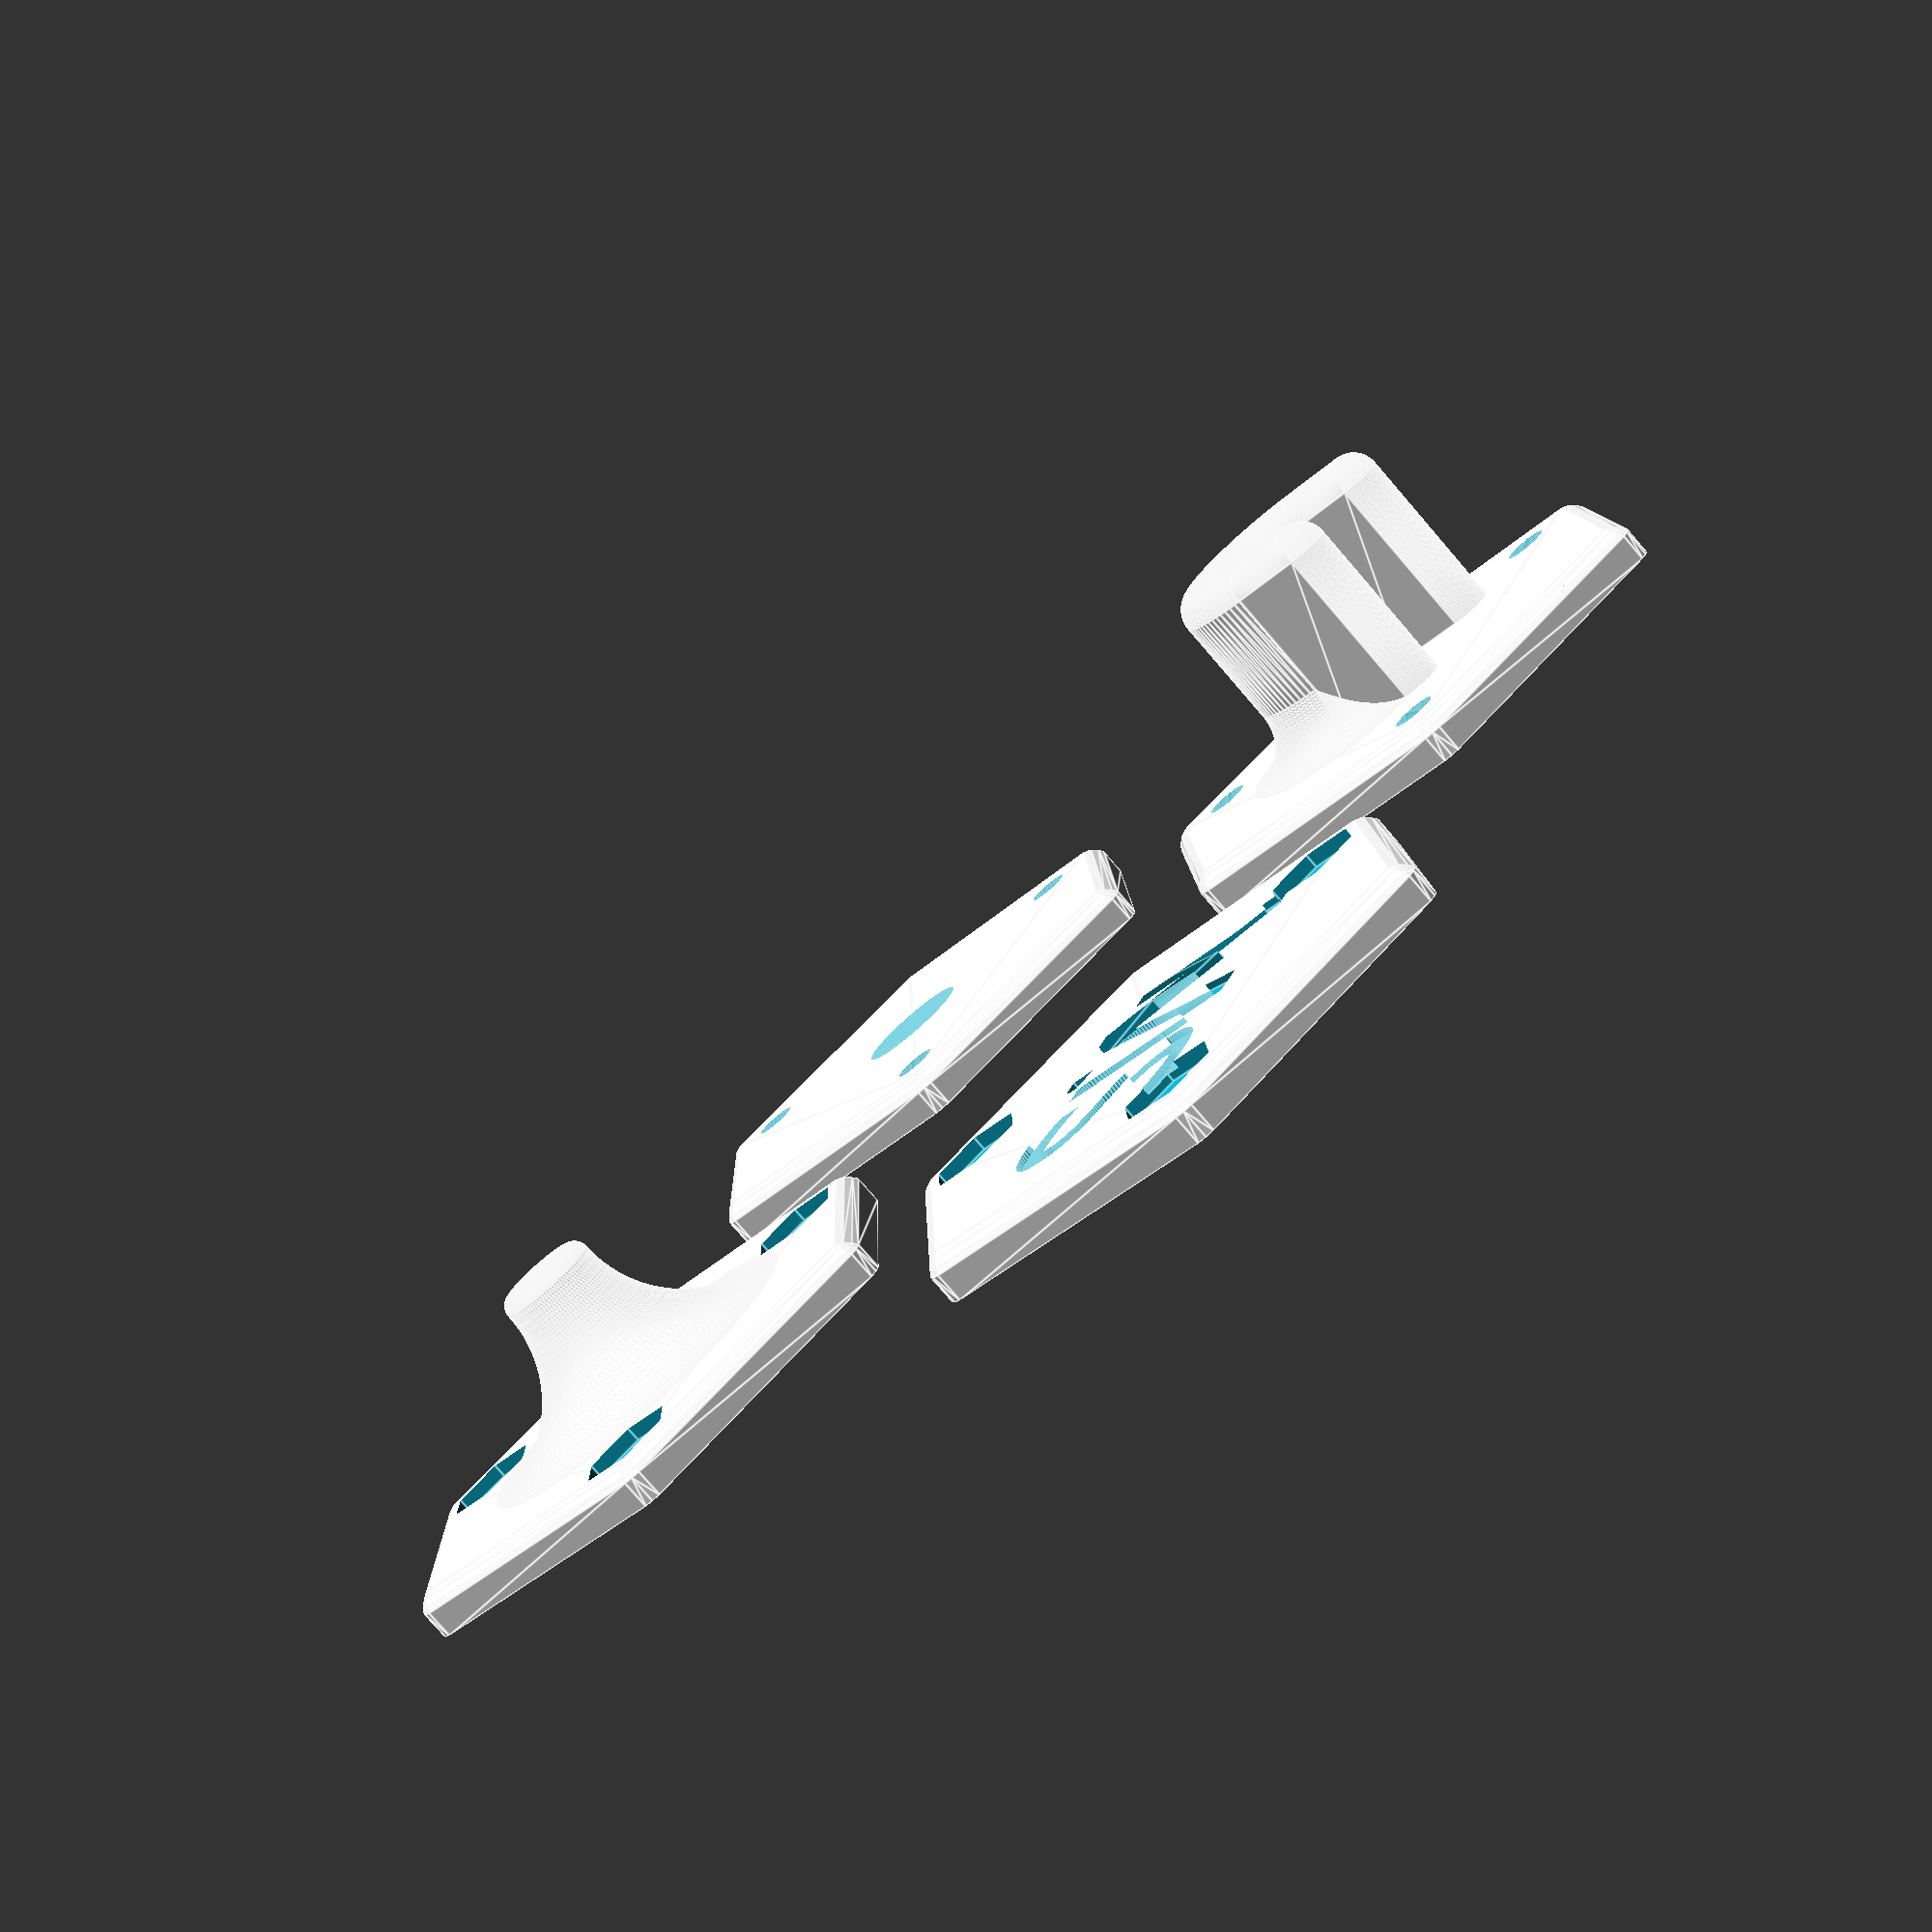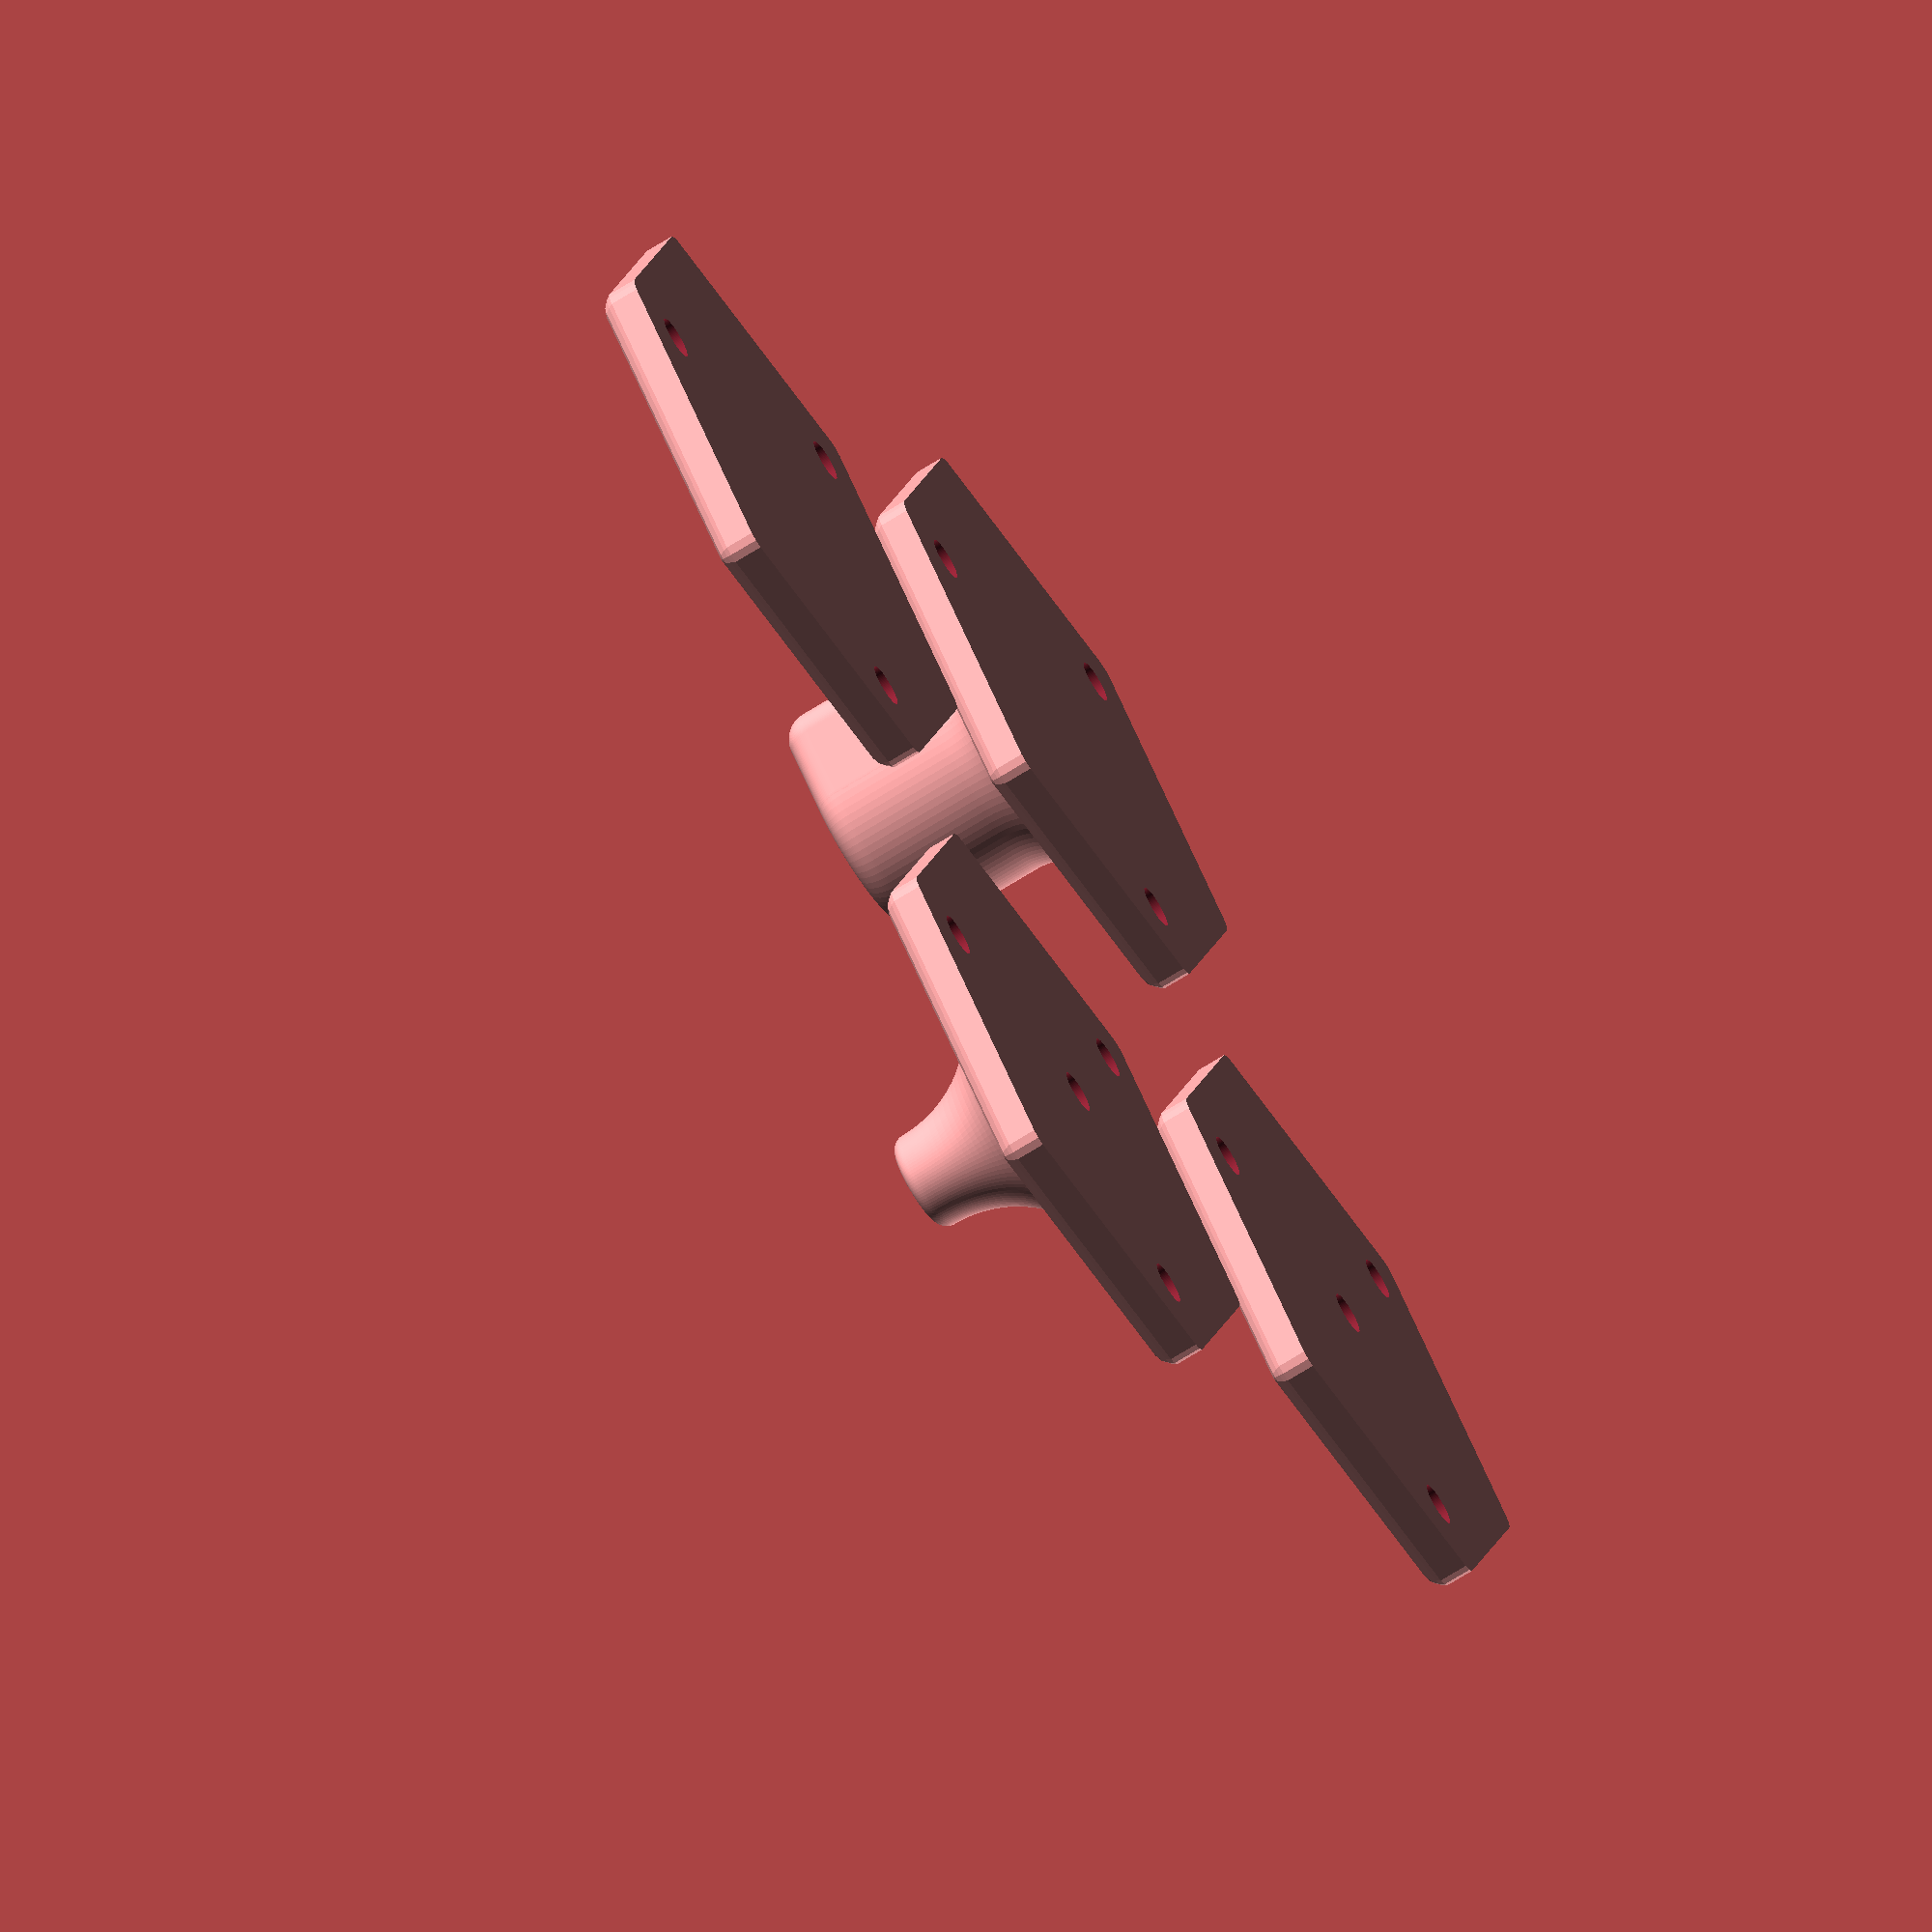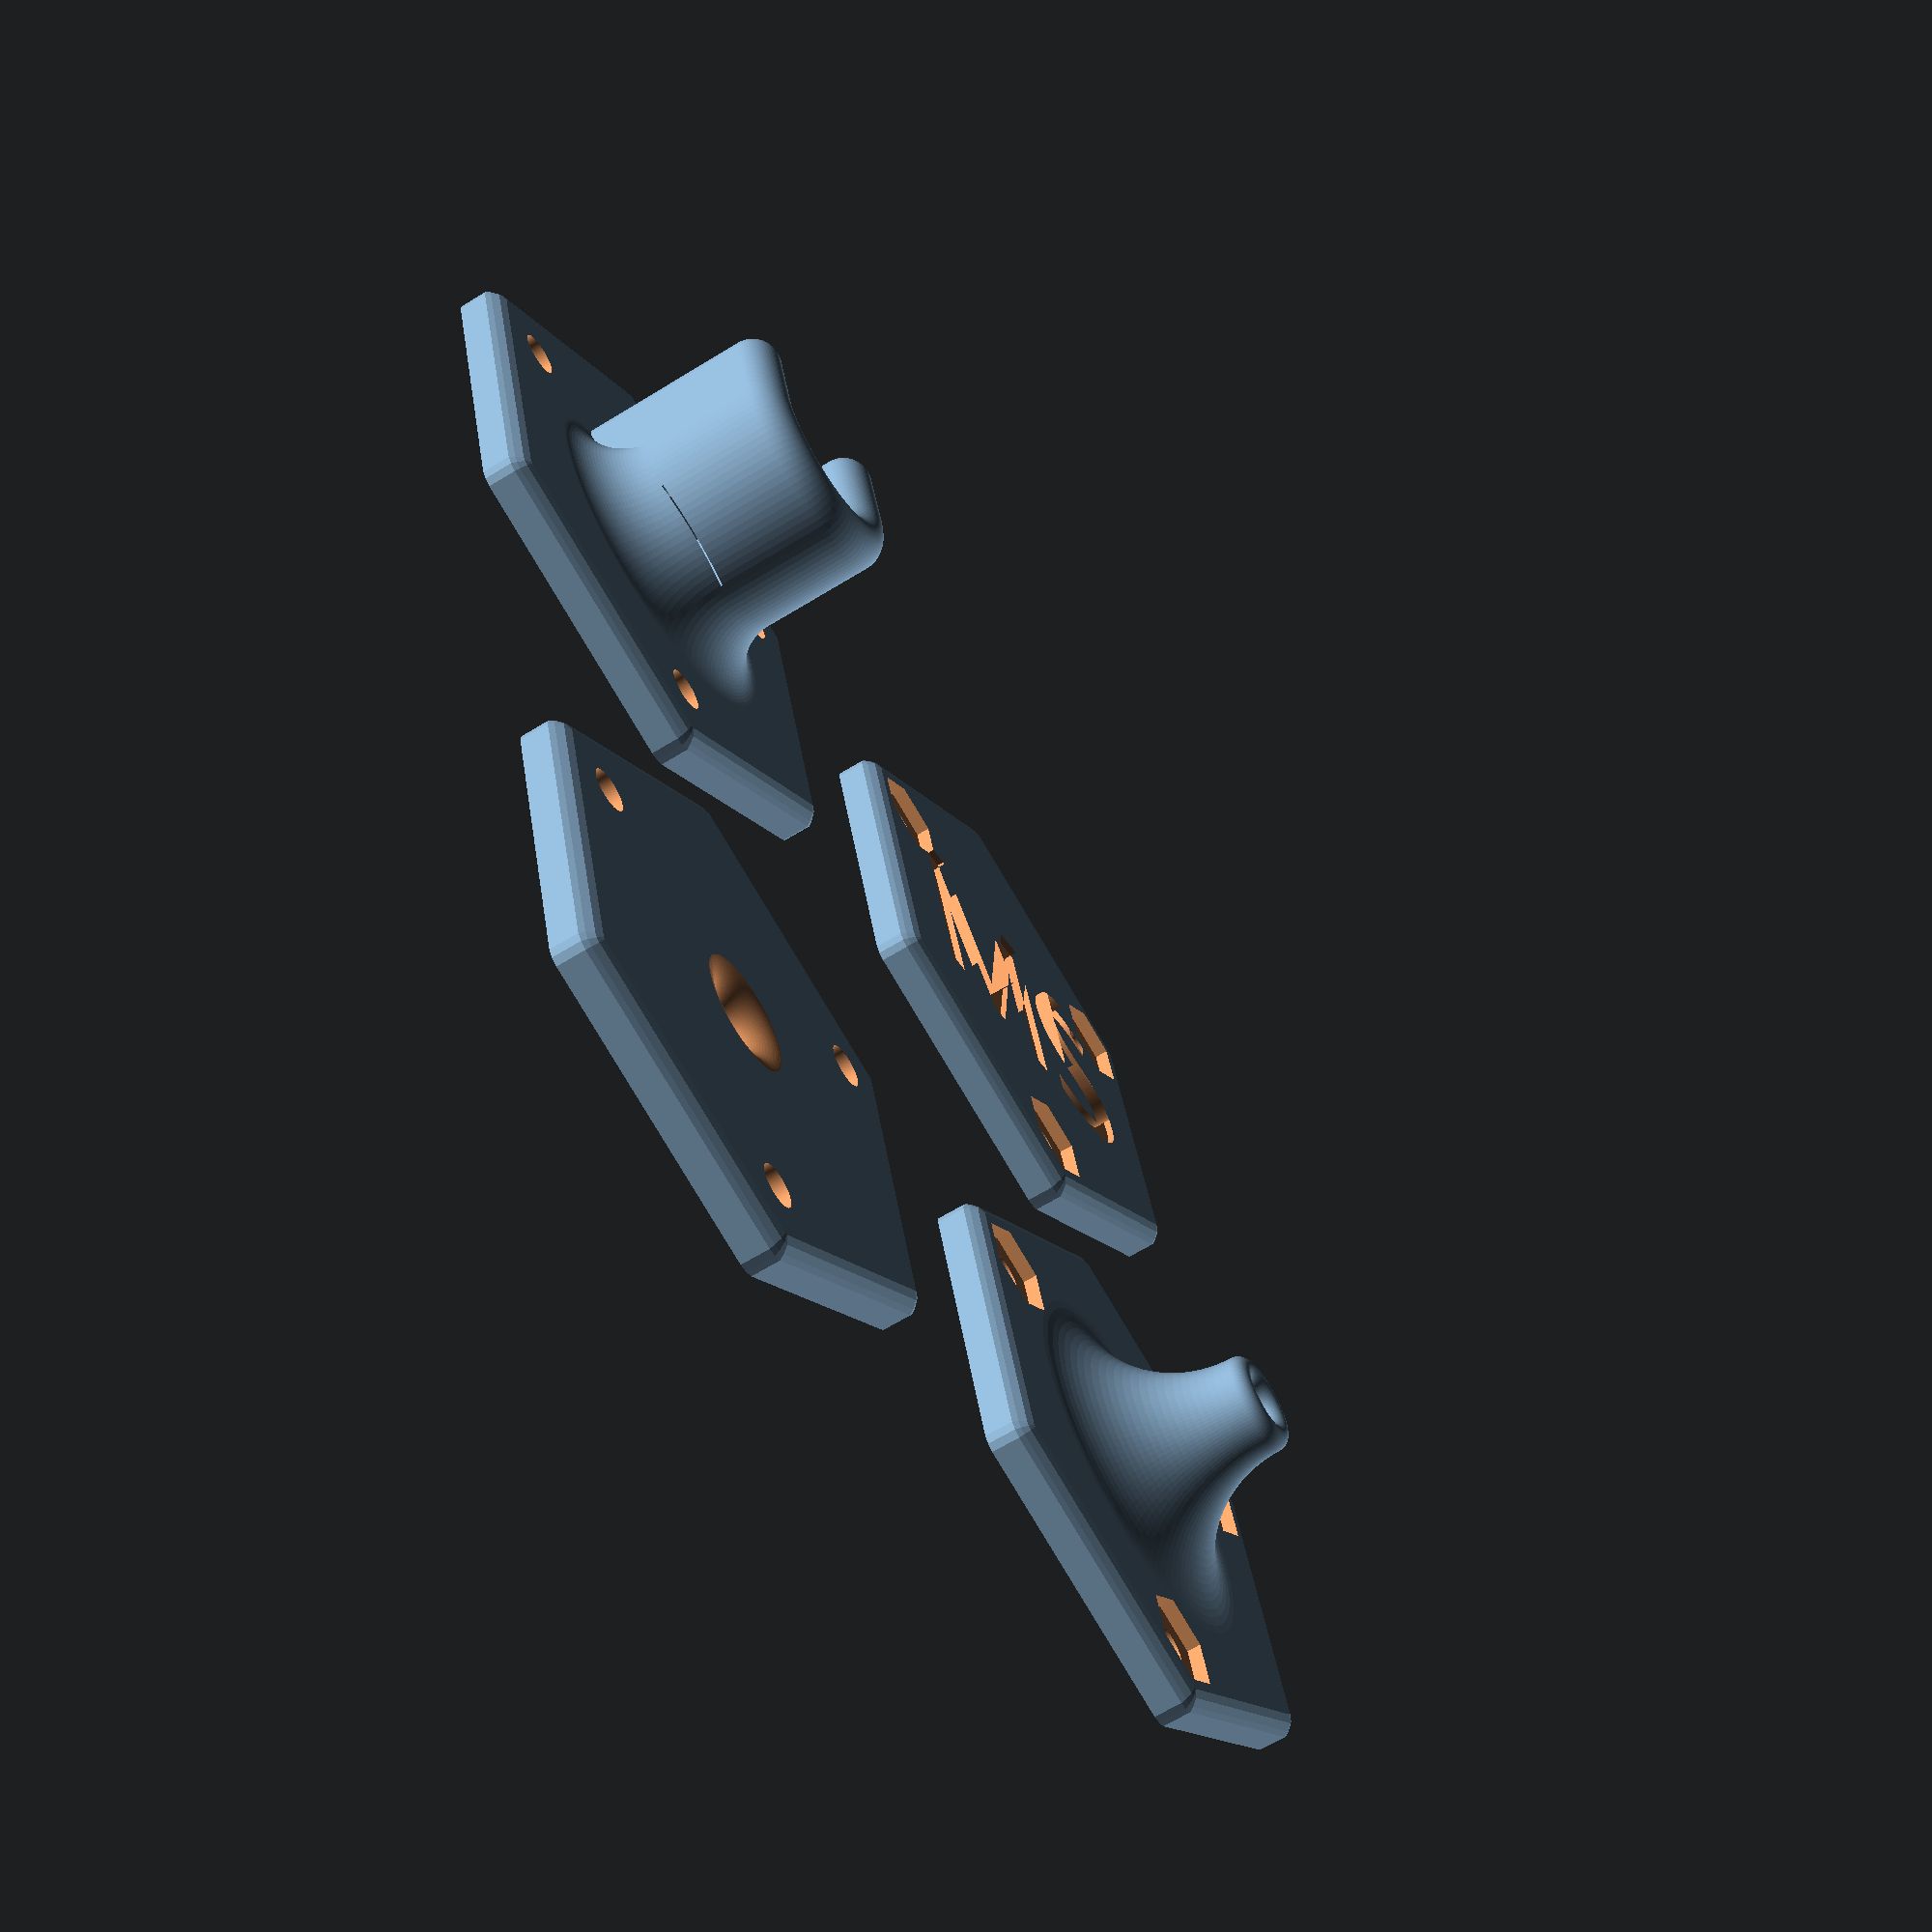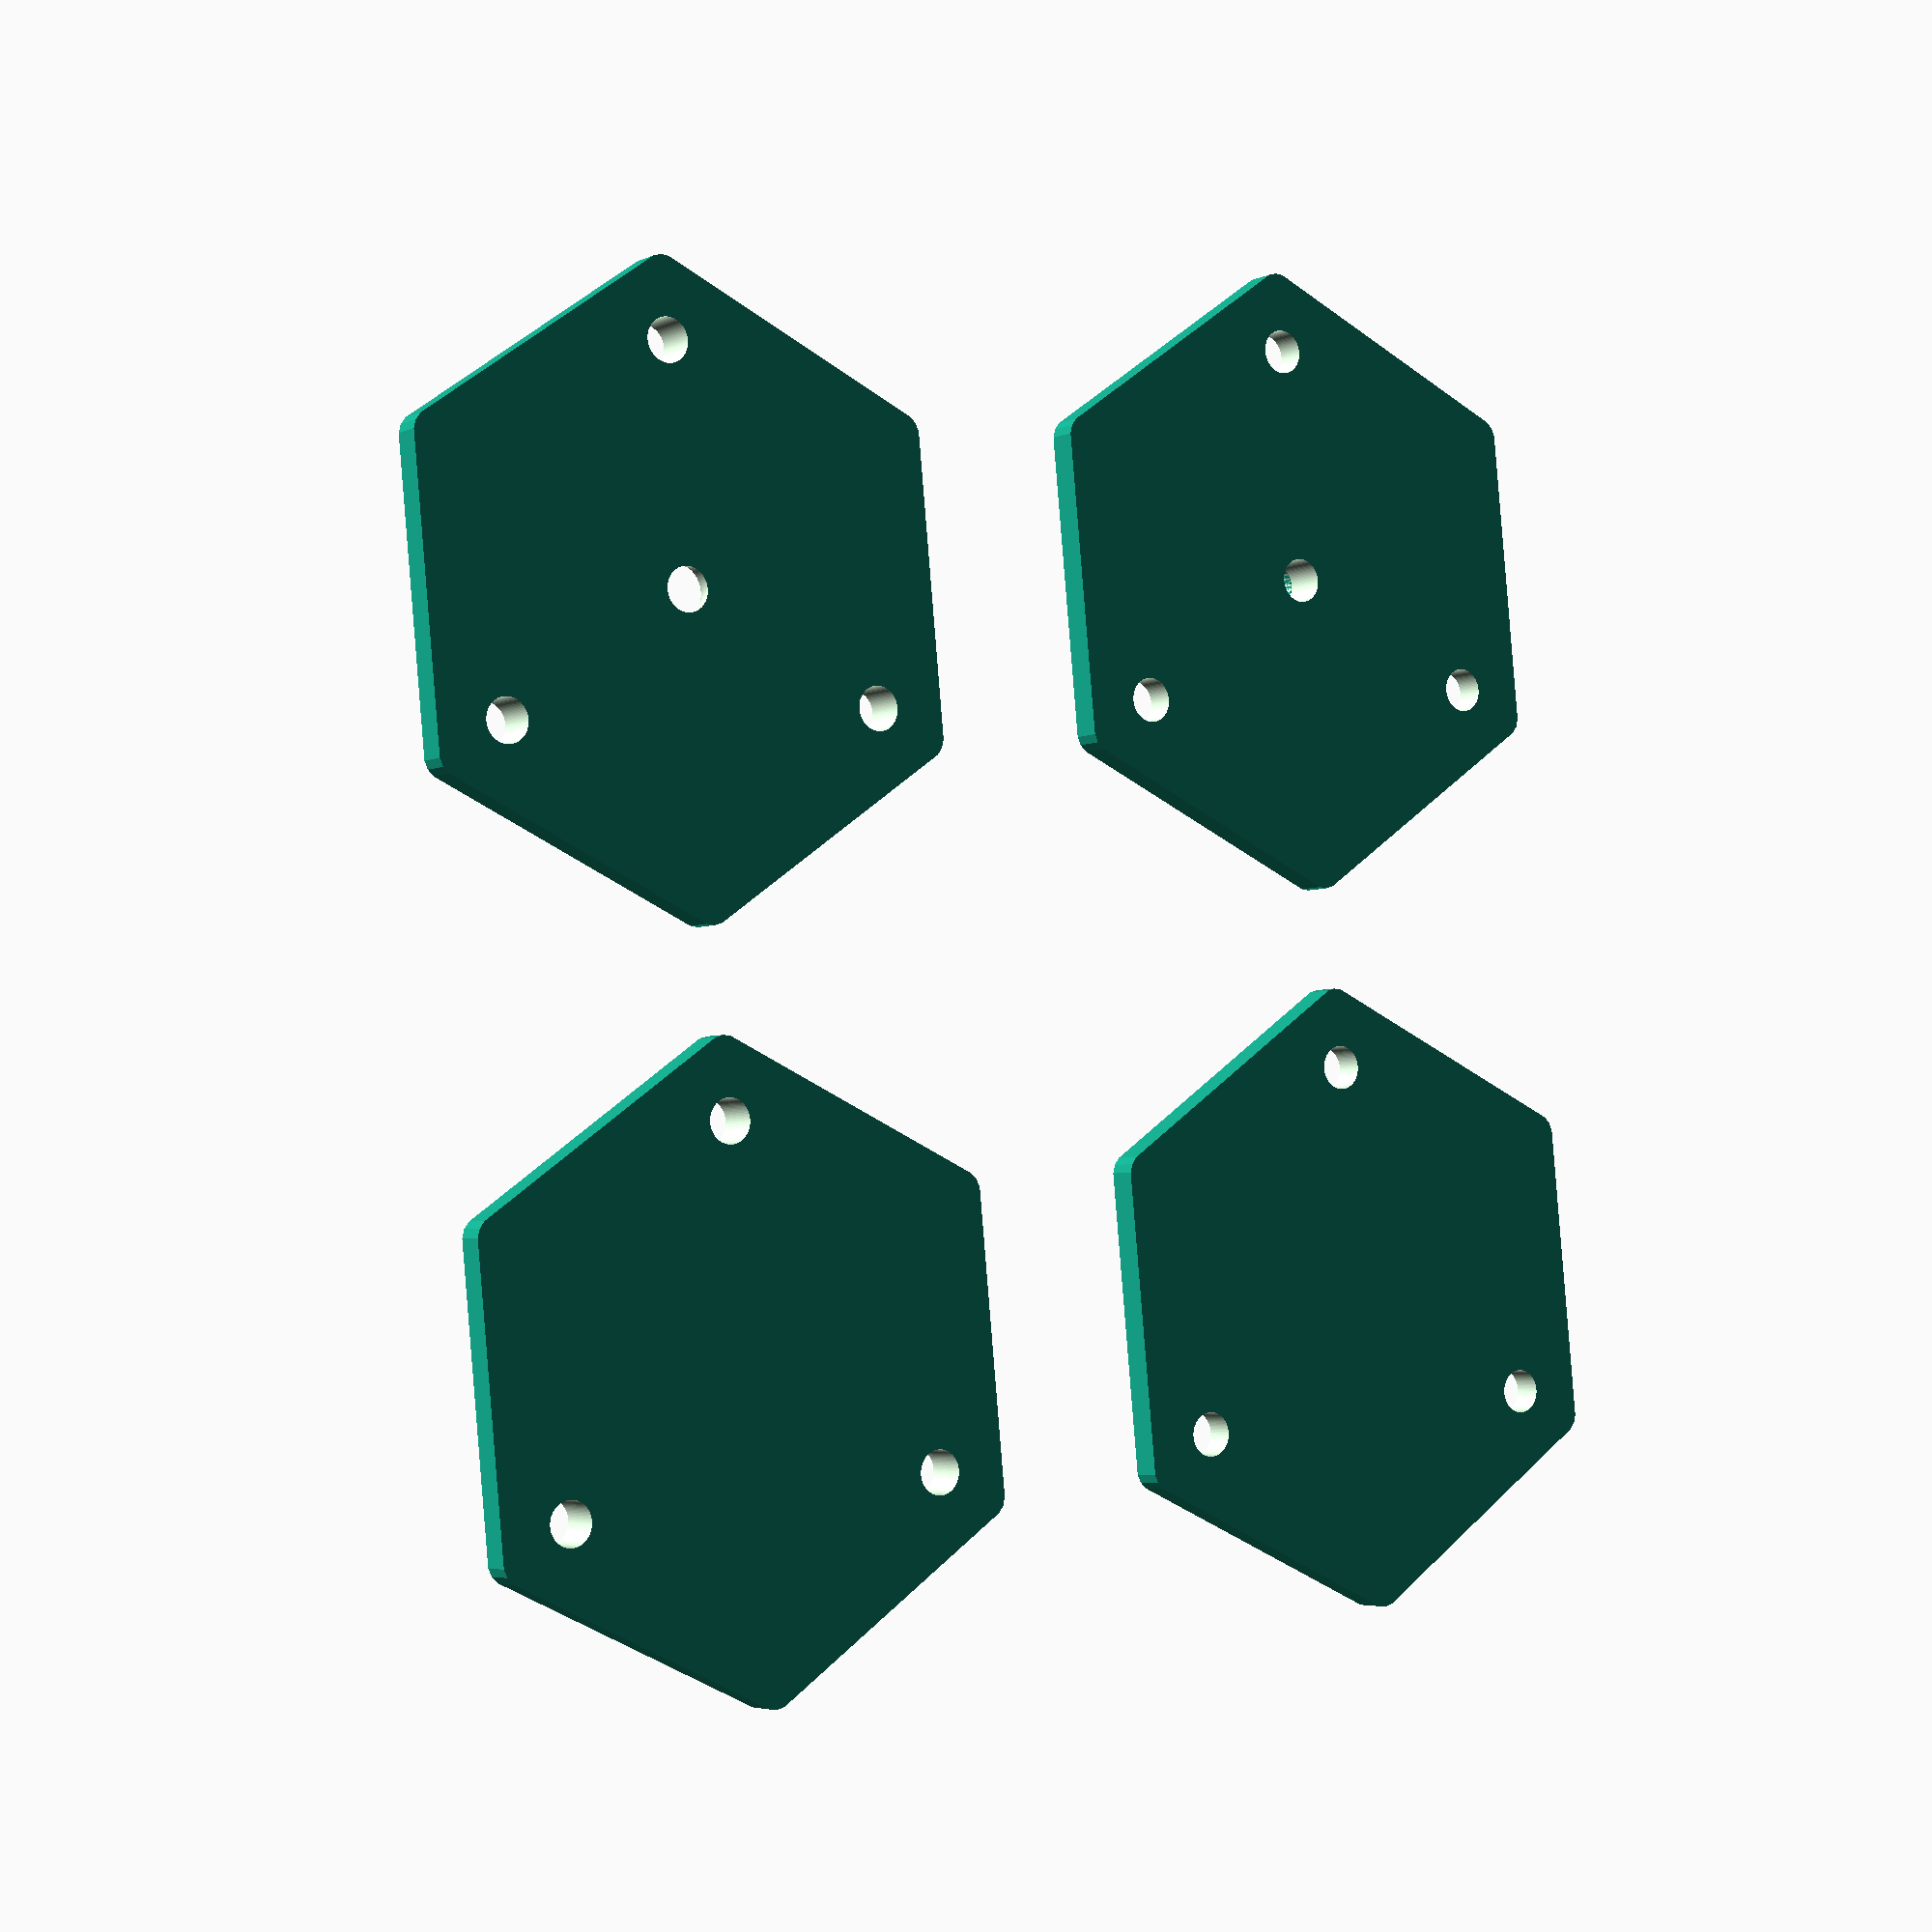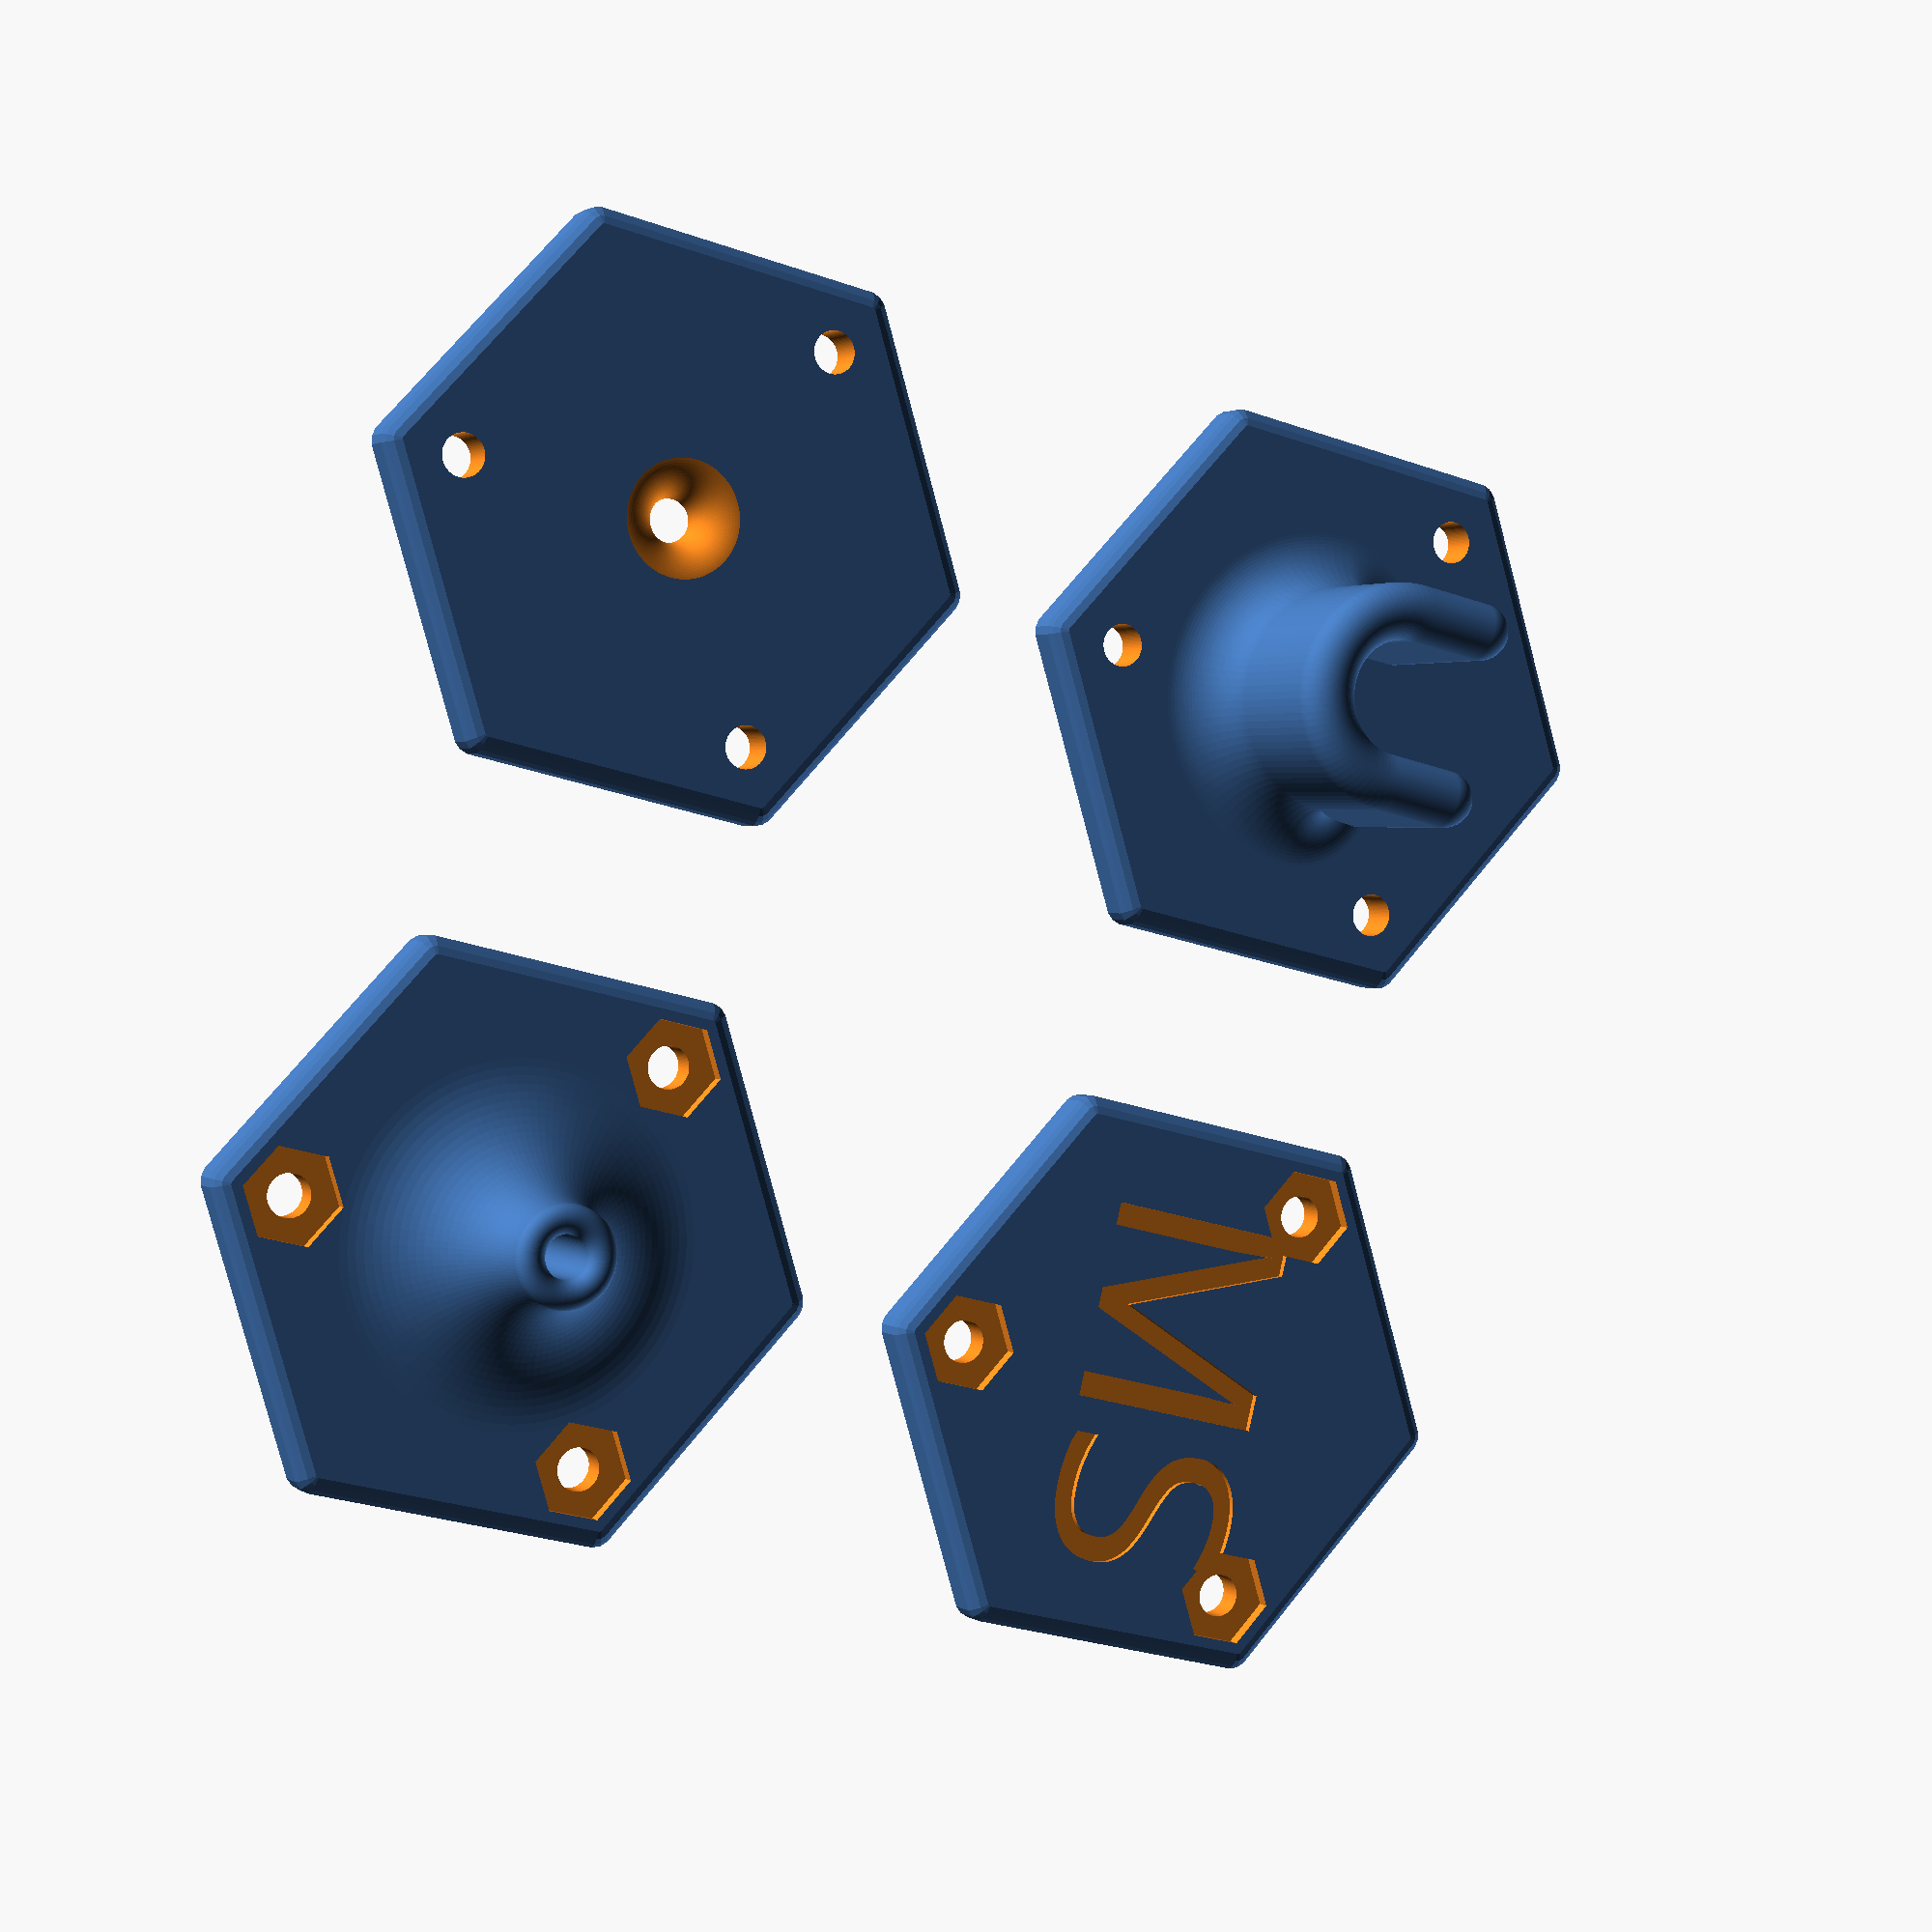
<openscad>
///// Parameters /////

rod_diameter = 8;
holder_thickness = 4;
holder_length = 12;
holder_extension = 5;
holder_base = 4;
base_size = 20;
base_thickness = 3;
base_roundness = 3;
ngon_count = 6;
screws_count = 3;
screws_diameter = 3;
screws_distance = base_size - 4;
screw_head_thickness = 1;
screw_head_size = 7;
font = "Ubuntu Mono";
text_back = "MS";
text_depth = 0.5;
filament_thickness = 3;
tube_side_thickness = 2;
tube_base_radius = 9;
tube_height = 10;

///// Submodules /////

module holder_slice() {
  translate([holder_thickness / 2, 0, 0]) circle(d = holder_thickness, $fn = 100);
  square([holder_thickness , holder_length]);
  translate([holder_thickness, holder_length - holder_base]) difference() {
     square([holder_base, holder_base]);
     translate([holder_base, 0]) circle(r = holder_base, $fn = 100);
  }
}

module holder_template() {
  sphere(d = holder_thickness, center = true, $fn = 100);
  cylinder(h = holder_length, d = holder_thickness, $fn = 100);
}

module tube_slice() {
  translate([tube_height - tube_side_thickness / 2, tube_side_thickness / 2, 0]) circle(d = tube_side_thickness, $fn = 100);
  square([tube_height - tube_side_thickness / 2, tube_side_thickness]);
  translate([0, tube_side_thickness, 0]) difference() {
    square(tube_base_radius);
    translate([tube_base_radius, tube_base_radius, 0]) circle(r = tube_base_radius, $fn = 100);
  }
}

module base_plate(holes) {
  difference() {
    // Plate
    hull() for(i = [0:ngon_count-1]) rotate(360 / ngon_count * i, [0, 0, 1]) translate([base_size, 0, 0]) union() {
      translate([0, 0, base_thickness - base_roundness / 2]) sphere(d = base_roundness, center = true, $fn = 16);
      cylinder(h = base_thickness - 1, d = base_roundness, $fn = 16);
    }
    // Screw holes
    for(m = [0:screws_count-1]) rotate(360 / screws_count * m, [0, 0, 1]) translate([-screws_distance, 0, -1]) {
      cylinder(h = base_thickness + 2, d = screws_diameter, $fn = 100);
      if(holes == true) translate([0, 0, base_thickness + 2]) rotate([180, 0, 0]) cylinder(h = screw_head_thickness + 1, d = screw_head_size, $fn = 6);
    }
  }
}

module extruded_holder_slice() {
  rotate_extrude($fn = 100) translate([ -holder_thickness / 2, 0]) difference() {
    holder_slice();
    translate([- holder_thickness / 2, - holder_thickness / 2]) square([holder_thickness , holder_length + holder_thickness]);
  }
}

///// Main Modules /////

module the_rod_holder_front() {
  base_plate();
  // TODO: add a support under the holder
  translate([0, 0, holder_length + base_thickness]) rotate([180, 0, 0]) {
    difference() {
      rotate_extrude($fn = 100) translate([rod_diameter / 2, 0]) holder_slice();
      translate([50, 0, 0]) cube(100, center = true);
    }
    difference() {
      union() {
        translate([0, holder_thickness / 2 + rod_diameter / 2, 0]) extruded_holder_slice();
        translate([0, -holder_thickness / 2 - rod_diameter / 2, 0]) extruded_holder_slice();
      }
      cube([1000, rod_diameter + holder_thickness, 2 * holder_length + 1], center = true);
    }
    for(m = [-1,1]) translate([0, m * (rod_diameter / 2 + holder_thickness / 2), 0]) hull() {
      holder_template();
      translate([holder_extension, 0, 0]) holder_template();
    }
  }
}

module the_rod_holder_back() {
  difference() {
    base_plate(holes = true);
    translate([0, 0, base_thickness - text_depth]) rotate([0, 0, -90]) linear_extrude(height = 2) text(text_back, 0.7 * base_size, font, $fn = 6, valign = "center", halign = "center", $fn = 100);
  }
}

module the_filament_output_front() {
  translate([0, 0, base_thickness]) rotate_extrude($fn = 100, convexity = 10) translate([filament_thickness / 2, 0, 0]) rotate([180, 0, 90]) tube_slice();
  difference() {
    base_plate(holes = true);
    translate([0, 0, -1]) cylinder(h = base_thickness + 2, d = filament_thickness, $fn = 100);
  }
}

module the_filament_output_back() {
  difference() {
    base_plate();
    translate([0, 0, base_thickness]) rotate_extrude($fn = 100) rotate([180, 0, 270]) {
      translate([-1, 0, 0]) square([1, base_thickness + filament_thickness / 2]);
      difference() {
        square([base_thickness, base_thickness + filament_thickness / 2]);
        translate([base_thickness, base_thickness + filament_thickness / 2]) circle(r = base_thickness, $fn = 100);
      }
      translate([base_thickness - 1, 0, 0]) square([2, filament_thickness / 2]);
    }
  }
}

///// Instances /////

spread = 2.5 * base_size;
translate([spread, 0, 0]) the_rod_holder_back();
translate([spread, spread, 0]) the_rod_holder_front();
translate([0, spread, 0]) the_filament_output_back();
the_filament_output_front();


</openscad>
<views>
elev=259.3 azim=208.4 roll=139.2 proj=p view=edges
elev=69.9 azim=316.3 roll=122.1 proj=o view=solid
elev=65.1 azim=253.2 roll=301.7 proj=p view=solid
elev=4.2 azim=95.6 roll=145.6 proj=p view=solid
elev=358.1 azim=13.7 roll=335.2 proj=p view=wireframe
</views>
